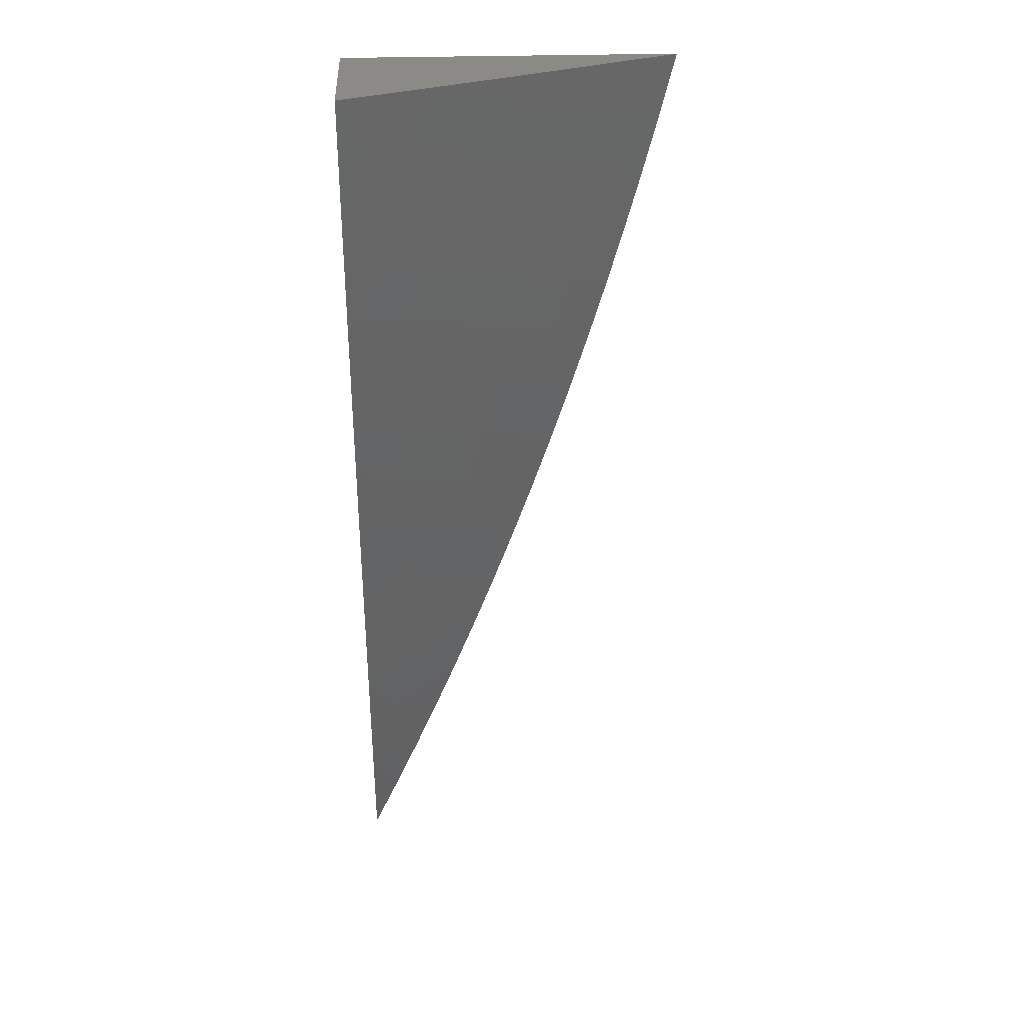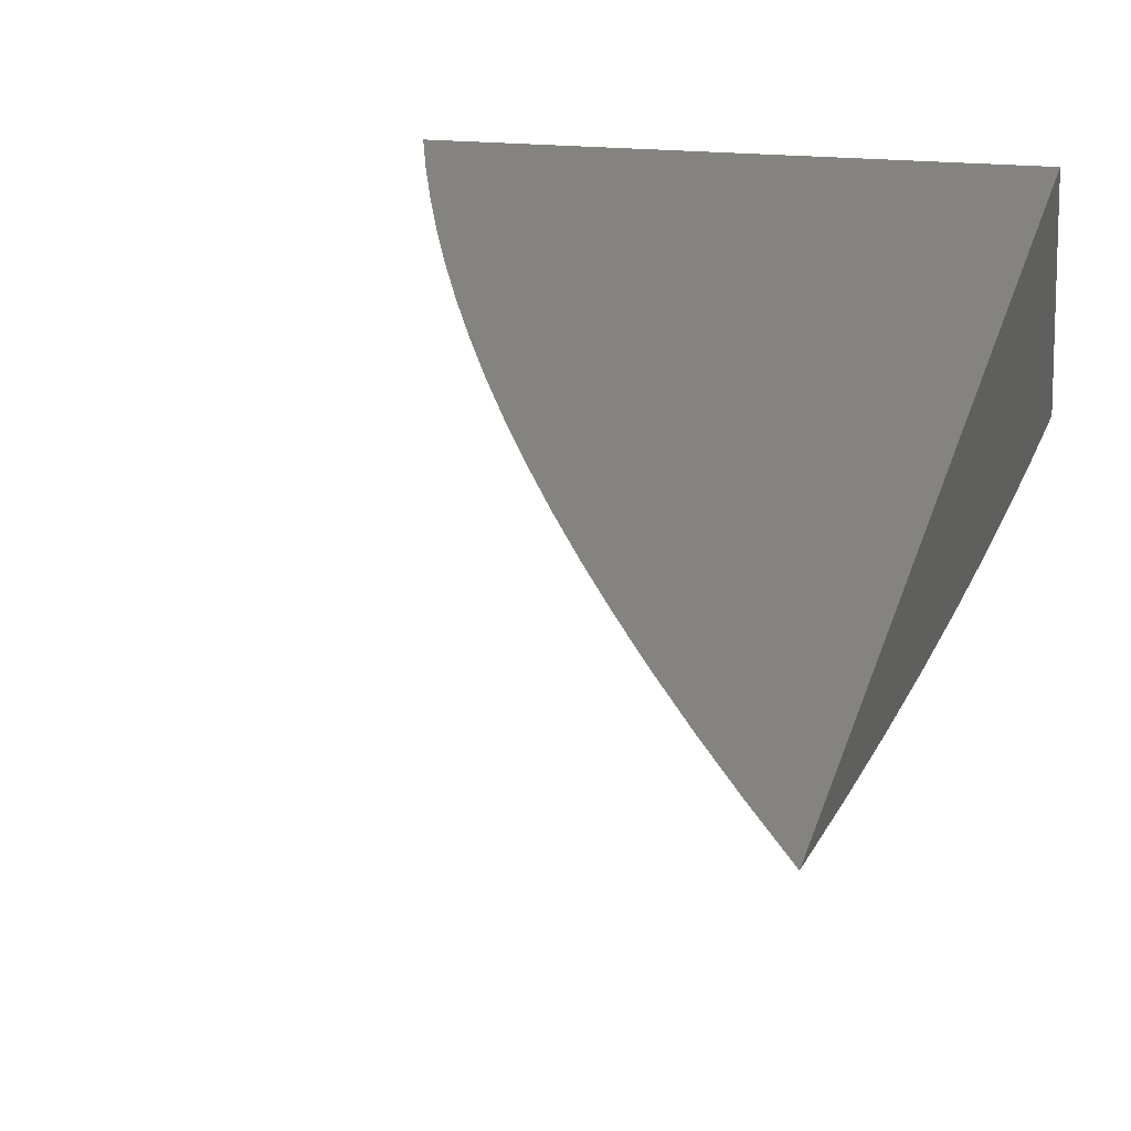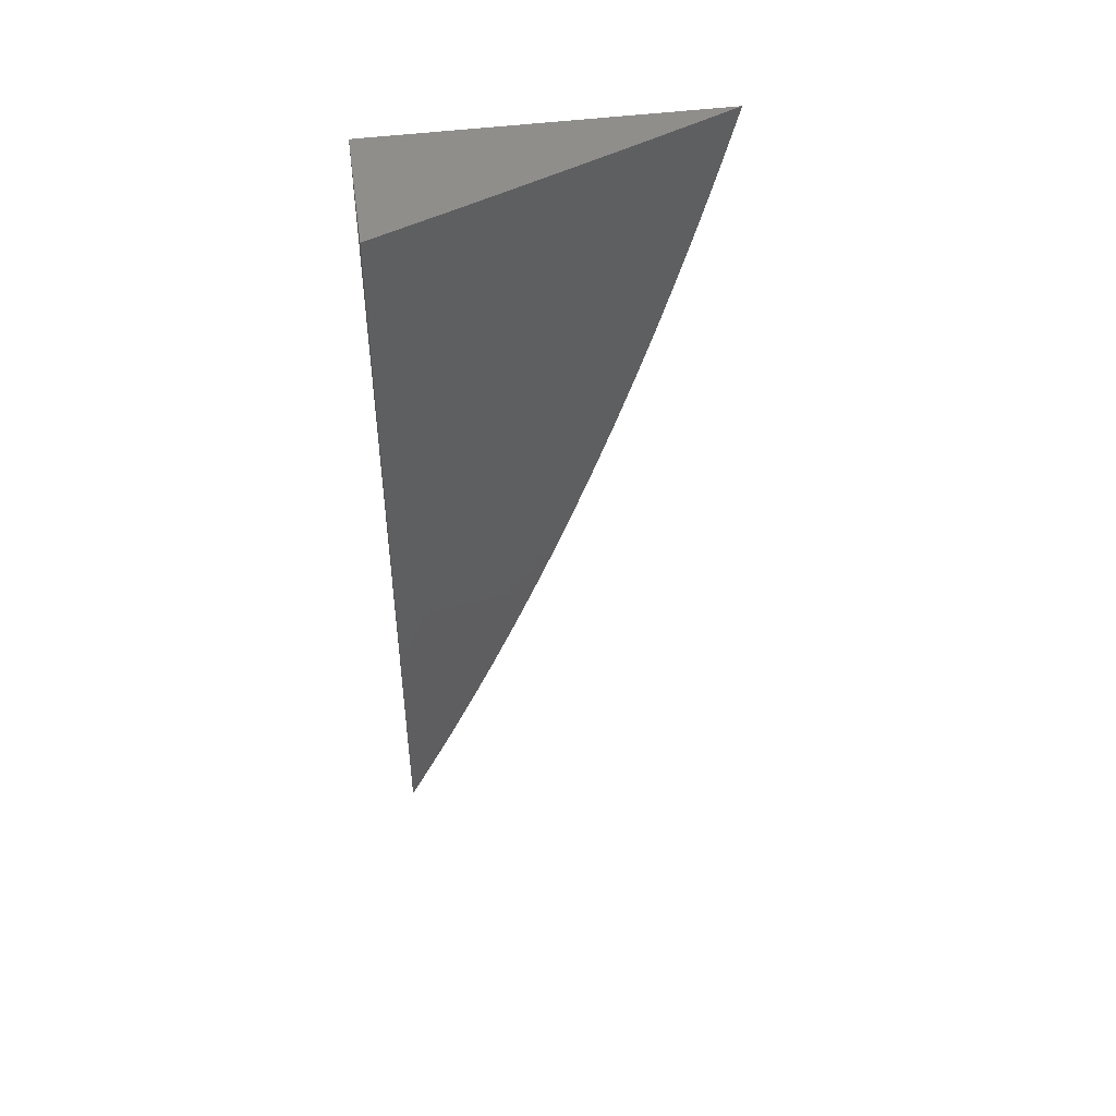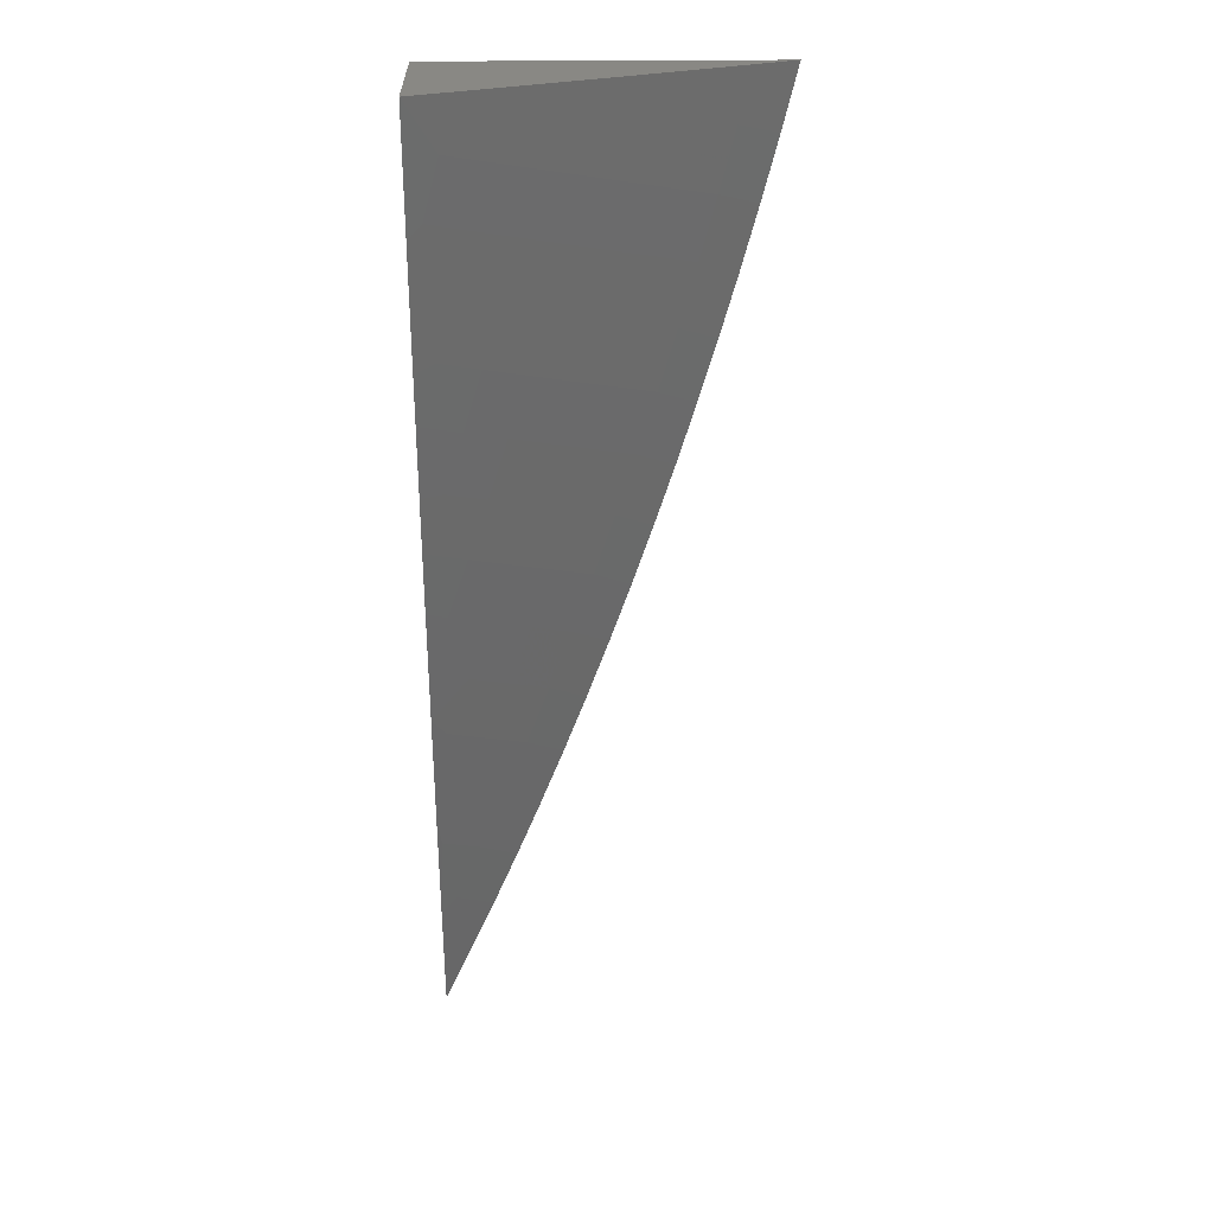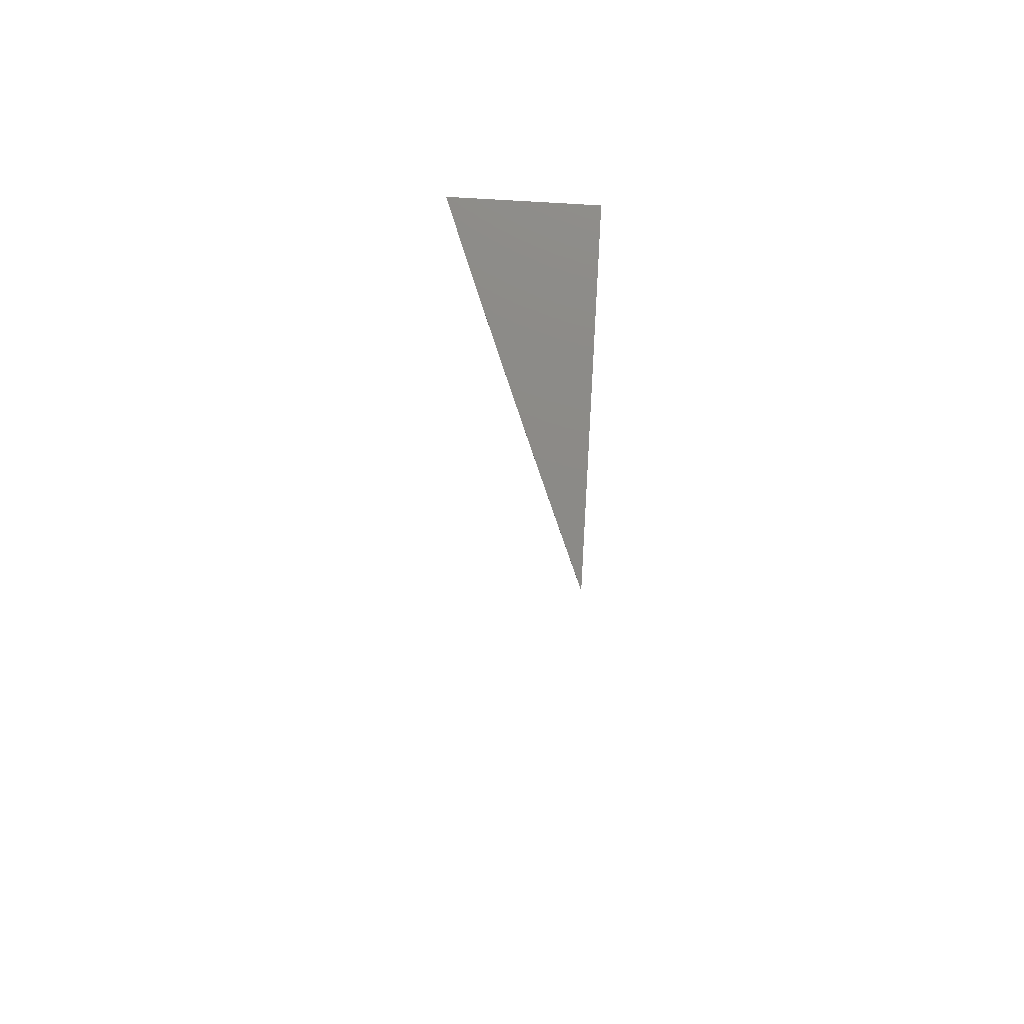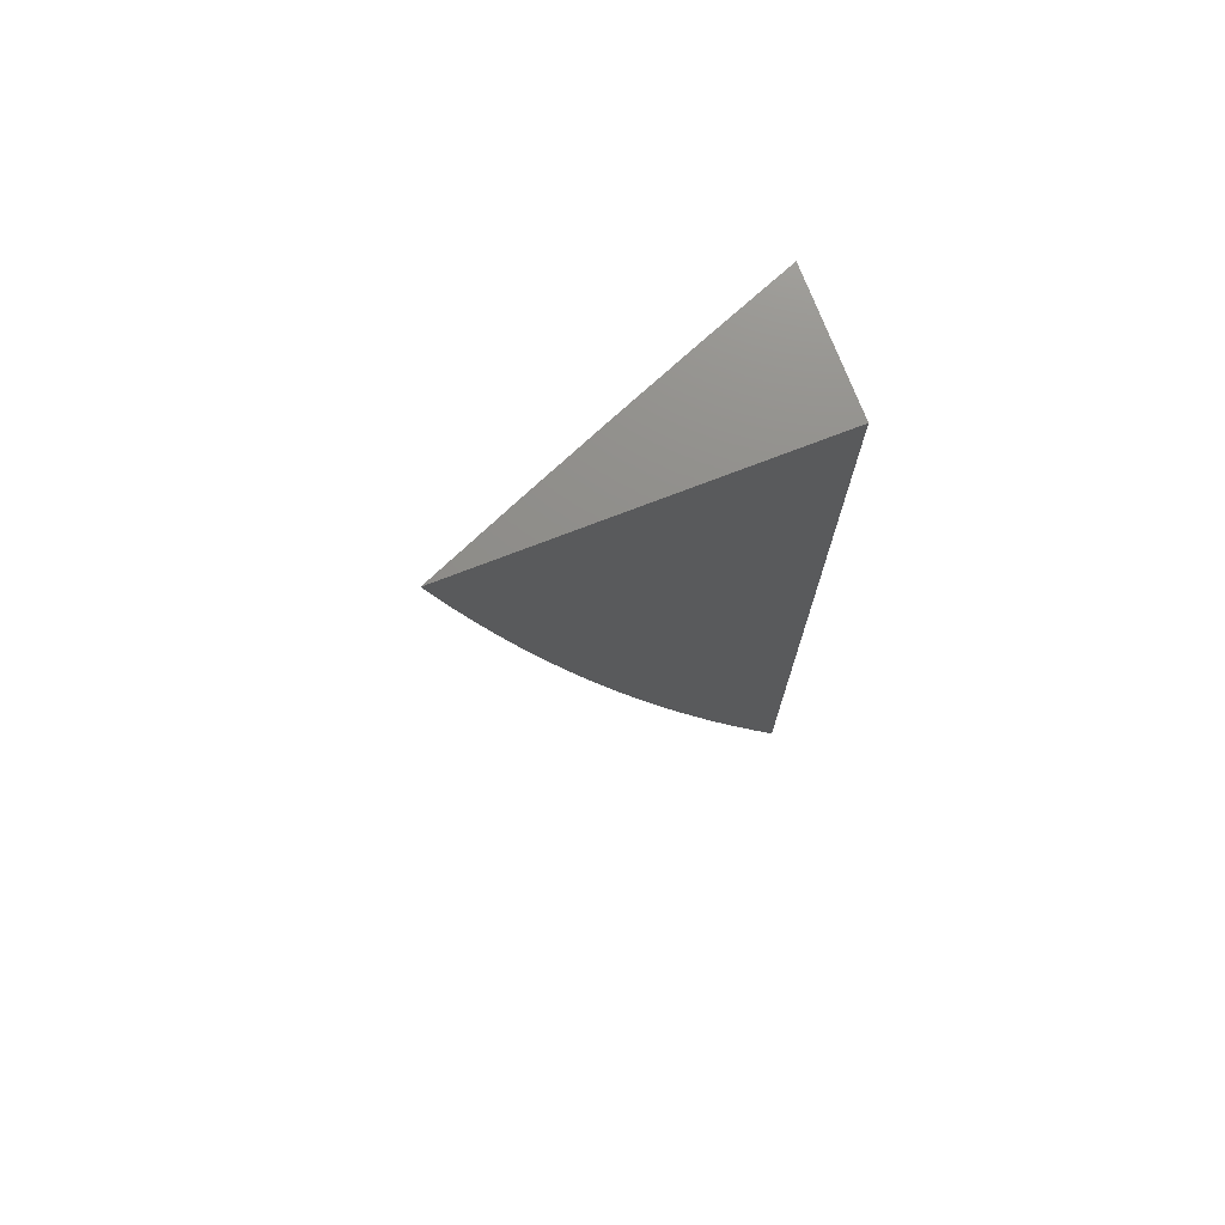
<metadata>
{"format":"stl","ext":"stl","renderer":"f3d","projection":"perspective","resolution":1024,"background":"white","views":[{"elev":30.7,"azim":177.5,"up":"+Y"},{"elev":18.4,"azim":10.6,"up":"+Z"},{"elev":49.4,"azim":172.2,"up":"+Y"},{"elev":26.0,"azim":178.9,"up":"+Y"},{"elev":77.8,"azim":-86.6,"up":"+Y"},{"elev":73.9,"azim":-21.1,"up":"+Y"}]}
</metadata>
<code>
# stl→obj: 92 verts, 180 faces
v -4 -1.848 -11
v -4.023 -1.797 -11
v -4 -1.743 -11.02
v -4.014 -1.73 -11.01
v -4.004 -1.664 -11.03
v -4.036 -1.677 -11.01
v -4.025 -1.612 -11.03
v -4.058 -1.625 -11.01
v -4.045 -1.56 -11.03
v -4.078 -1.573 -11.01
v -4.065 -1.508 -11.03
v -4.098 -1.52 -11.01
v -4.084 -1.456 -11.03
v -4.117 -1.468 -11.01
v -4.102 -1.404 -11.03
v -4.136 -1.415 -11.01
v -4.12 -1.351 -11.03
v -4.153 -1.362 -11.01
v -4.137 -1.299 -11.03
v -4.17 -1.309 -11.01
v -4.153 -1.246 -11.03
v -4.186 -1.257 -11.01
v -4.168 -1.194 -11.03
v -4.202 -1.204 -11.01
v -4.183 -1.141 -11.03
v -4.217 -1.151 -11.01
v -4.197 -1.089 -11.03
v -4.231 -1.098 -11.01
v -4.21 -1.036 -11.03
v -4.244 -1.045 -11.01
v -4.219 -1 -11.03
v -4.291 -1 -11
v -4.278 -1.055 -11
v -4.264 -1.109 -11
v -4.25 -1.163 -11
v -4.235 -1.217 -11
v -4.219 -1.271 -11
v -4.202 -1.325 -11
v -4.185 -1.378 -11
v -4.167 -1.431 -11
v -4.149 -1.484 -11
v -4.129 -1.537 -11
v -4.11 -1.59 -11
v -4.089 -1.642 -11
v -4.068 -1.694 -11
v -4.046 -1.746 -11
v -4.176 -1.028 -11.04
v -4.146 -1 -11.06
v -4.141 -1.02 -11.06
v -4.107 -1.011 -11.07
v -4.128 -1.071 -11.06
v -4.094 -1.062 -11.07
v -4.114 -1.123 -11.06
v -4.08 -1.113 -11.07
v -4.1 -1.174 -11.06
v -4.066 -1.165 -11.07
v -4.085 -1.226 -11.06
v -4.051 -1.216 -11.07
v -4.069 -1.278 -11.06
v -4.035 -1.267 -11.07
v -4.052 -1.329 -11.06
v -4.019 -1.318 -11.07
v -4.035 -1.381 -11.06
v -4.002 -1.369 -11.07
v -4 -1.425 -11.07
v -4 -1.319 -11.08
v -4.073 -1 -11.09
v -4.072 -1.003 -11.09
v -4.06 -1.053 -11.09
v -4.046 -1.104 -11.09
v -4.032 -1.155 -11.09
v -4.017 -1.206 -11.09
v -4.001 -1.256 -11.09
v -4 -1.213 -11.09
v -4 -1 -11.12
v -4.025 -1.044 -11.1
v -4 -1.106 -11.11
v -4.012 -1.095 -11.1
v -4.017 -1.432 -11.06
v -4 -1.531 -11.05
v -4.032 -1.496 -11.04
v -4.012 -1.547 -11.04
v -4 -1.637 -11.04
v -4.051 -1.444 -11.04
v -4.069 -1.392 -11.04
v -4.086 -1.34 -11.04
v -4.103 -1.288 -11.04
v -4.119 -1.236 -11.04
v -4.134 -1.184 -11.04
v -4.149 -1.132 -11.04
v -4.162 -1.08 -11.04
v -4 -1 -11
f 1 2 3
f 3 2 4
f 3 4 5
f 5 4 6
f 5 6 7
f 7 6 8
f 7 8 9
f 9 8 10
f 9 10 11
f 11 10 12
f 11 12 13
f 13 12 14
f 13 14 15
f 15 14 16
f 15 16 17
f 17 16 18
f 17 18 19
f 19 18 20
f 19 20 21
f 21 20 22
f 21 22 23
f 23 22 24
f 23 24 25
f 25 24 26
f 25 26 27
f 27 26 28
f 27 28 29
f 29 28 30
f 29 30 31
f 31 30 32
f 32 30 33
f 33 30 28
f 33 28 34
f 34 28 26
f 34 26 35
f 35 26 24
f 35 24 36
f 36 24 22
f 36 22 37
f 37 22 20
f 37 20 38
f 38 20 18
f 38 18 39
f 39 18 16
f 39 16 40
f 40 16 14
f 40 14 41
f 41 14 12
f 41 12 42
f 42 12 10
f 42 10 43
f 43 10 8
f 43 8 44
f 44 8 6
f 44 6 45
f 45 6 4
f 45 4 46
f 46 4 2
f 29 31 47
f 47 31 48
f 47 48 49
f 49 48 50
f 49 50 51
f 51 50 52
f 51 52 53
f 53 52 54
f 53 54 55
f 55 54 56
f 55 56 57
f 57 56 58
f 57 58 59
f 59 58 60
f 59 60 61
f 61 60 62
f 61 62 63
f 63 62 64
f 63 64 65
f 65 64 66
f 66 64 62
f 66 62 60
f 48 67 50
f 50 67 68
f 50 68 52
f 52 68 69
f 52 69 54
f 54 69 70
f 54 70 56
f 56 70 71
f 56 71 58
f 58 71 72
f 58 72 60
f 60 72 73
f 60 73 66
f 66 73 74
f 74 73 72
f 74 72 71
f 67 75 68
f 68 75 76
f 68 76 69
f 69 76 70
f 75 77 76
f 76 77 78
f 76 78 70
f 70 78 71
f 78 77 71
f 71 77 74
f 63 65 79
f 79 65 80
f 79 80 81
f 81 80 82
f 81 82 9
f 9 82 7
f 80 83 82
f 82 83 7
f 7 83 5
f 5 83 3
f 81 9 11
f 81 11 84
f 84 11 13
f 84 13 85
f 85 13 15
f 85 15 86
f 86 15 17
f 86 17 87
f 87 17 19
f 87 19 88
f 88 19 21
f 88 21 89
f 89 21 23
f 89 23 90
f 90 23 25
f 90 25 91
f 91 25 27
f 91 27 47
f 47 27 29
f 63 79 84
f 84 79 81
f 63 84 85
f 61 63 85
f 61 85 86
f 59 61 86
f 59 86 87
f 57 59 87
f 57 87 88
f 55 57 88
f 55 88 89
f 53 55 89
f 53 89 90
f 51 53 90
f 51 90 91
f 49 51 91
f 49 91 47
f 75 67 92
f 92 67 48
f 92 48 31
f 31 32 92
f 32 33 92
f 92 33 34
f 92 34 35
f 35 36 92
f 92 36 37
f 92 37 38
f 38 39 92
f 92 39 40
f 92 40 41
f 41 42 92
f 92 42 43
f 92 43 44
f 44 45 92
f 92 45 46
f 92 46 2
f 2 1 92
f 1 3 92
f 92 3 83
f 92 83 80
f 80 65 92
f 92 65 66
f 92 66 74
f 74 77 92
f 92 77 75

</code>
